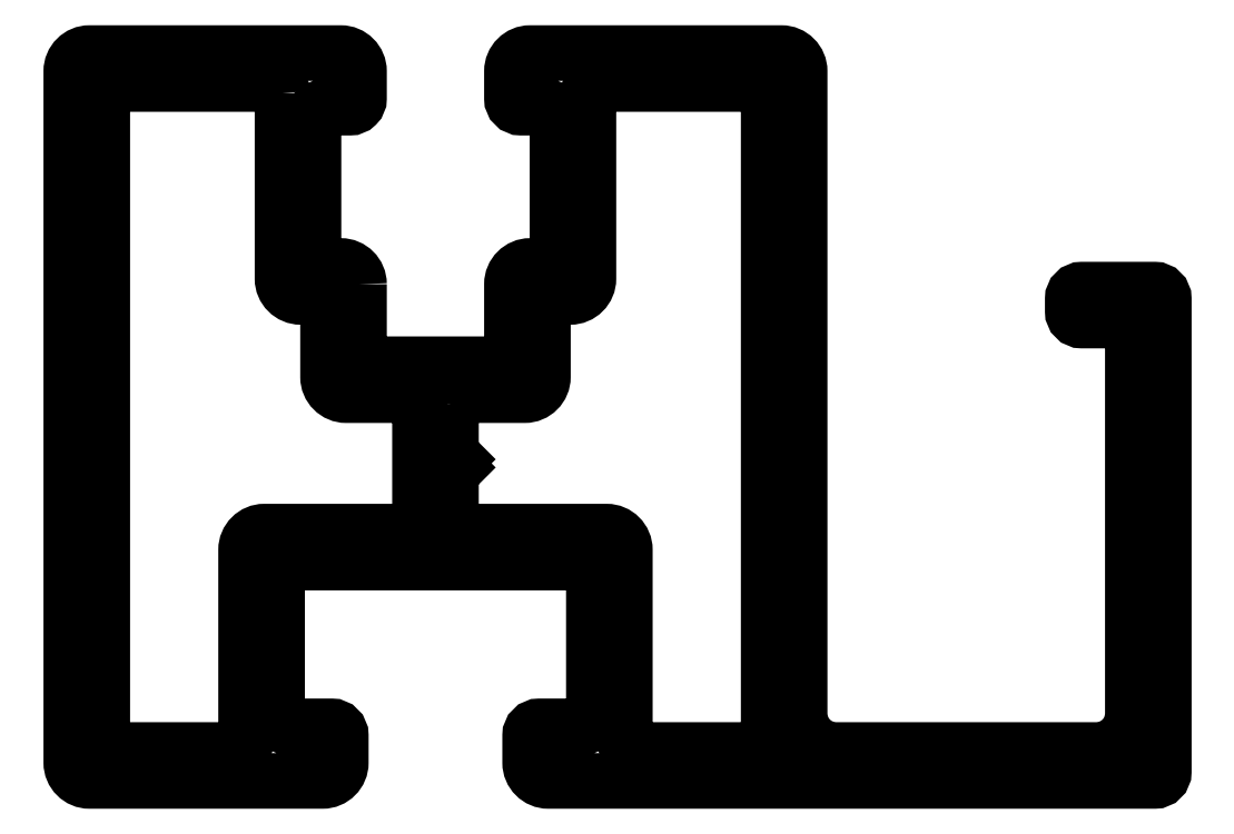
<metadata>
{"format":"dxf","ext":"dxf","renderer":"ezdxf+matplotlib","layout":"modelspace","background":"white","min_lineweight":24,"dpi":150}
</metadata>
<code>
0
SECTION
2
ENTITIES
0
POLYLINE
8
0
66
     1
10
0
20
0
30
0
70
     1
0
VERTEX
8
0
10
590.4
20
753.5
30
0
0
VERTEX
8
0
10
590.4
20
750.8
30
0
0
VERTEX
8
0
10
590.7
20
750.5
30
0
0
VERTEX
8
0
10
590.5
20
750.3
30
0
0
VERTEX
8
0
10
590.7
20
750.1
30
0
0
VERTEX
8
0
10
590.4
20
749.8
30
0
0
VERTEX
8
0
10
590.4
20
747
30
0
42
0.4142
0
VERTEX
8
0
10
590.9
20
746.5
30
0
0
VERTEX
8
0
10
599
20
746.5
30
0
42
-0.4142
0
VERTEX
8
0
10
600
20
745.5
30
0
0
VERTEX
8
0
10
600
20
735
30
0
42
0.4142
0
VERTEX
8
0
10
600.5
20
734.5
30
0
0
VERTEX
8
0
10
607.4
20
734.5
30
0
42
0.4142
0
VERTEX
8
0
10
607.9
20
735
30
0
0
VERTEX
8
0
10
607.9
20
770.6
30
0
42
0.4142
0
VERTEX
8
0
10
607.4
20
771.1
30
0
0
VERTEX
8
0
10
598.5
20
771.1
30
0
42
0.4142
0
VERTEX
8
0
10
598
20
770.6
30
0
0
VERTEX
8
0
10
598
20
760.4
30
0
42
-0.4142
0
VERTEX
8
0
10
597
20
759.4
30
0
0
VERTEX
8
0
10
596
20
759.4
30
0
42
0.4142
0
VERTEX
8
0
10
595.5
20
758.9
30
0
0
VERTEX
8
0
10
595.5
20
755
30
0
42
-0.4142
0
VERTEX
8
0
10
594.5
20
754
30
0
0
VERTEX
8
0
10
590.9
20
754
30
0
42
0.4142
0
SEQEND
8
0
0
POLYLINE
8
0
66
     1
10
0
20
0
30
0
70
     1
0
VERTEX
8
0
10
585.4
20
760.1
30
0
42
0.4142
0
VERTEX
8
0
10
584.4
20
761.1
30
0
0
VERTEX
8
0
10
583.4
20
761.1
30
0
42
-0.4142
0
VERTEX
8
0
10
582.9
20
761.6
30
0
0
VERTEX
8
0
10
582.9
20
769.3
30
0
42
-0.4142
0
VERTEX
8
0
10
583.4
20
769.8
30
0
0
VERTEX
8
0
10
584.9
20
769.8
30
0
42
0.4142
0
VERTEX
8
0
10
585.4
20
770.3
30
0
0
VERTEX
8
0
10
585.4
20
771.8
30
0
42
0.4142
0
VERTEX
8
0
10
584.4
20
772.8
30
0
0
VERTEX
8
0
10
570.6
20
772.8
30
0
42
0.4142
0
VERTEX
8
0
10
569.6
20
771.8
30
0
0
VERTEX
8
0
10
569.6
20
733.8
30
0
42
0.4142
0
VERTEX
8
0
10
570.6
20
732.8
30
0
0
VERTEX
8
0
10
583.4
20
732.8
30
0
42
0.4142
0
VERTEX
8
0
10
584.4
20
733.8
30
0
0
VERTEX
8
0
10
584.4
20
735.3
30
0
42
0.4142
0
VERTEX
8
0
10
583.9
20
735.8
30
0
0
VERTEX
8
0
10
581.4
20
735.8
30
0
42
-0.4142
0
VERTEX
8
0
10
580.9
20
736.3
30
0
0
VERTEX
8
0
10
580.9
20
744.3
30
0
42
-0.4142
0
VERTEX
8
0
10
581.4
20
744.8
30
0
0
VERTEX
8
0
10
597.8
20
744.8
30
0
42
-0.4142
0
VERTEX
8
0
10
598.3
20
744.3
30
0
0
VERTEX
8
0
10
598.3
20
736.3
30
0
42
-0.4142
0
VERTEX
8
0
10
597.8
20
735.8
30
0
0
VERTEX
8
0
10
595.3
20
735.8
30
0
42
0.4142
0
VERTEX
8
0
10
594.8
20
735.3
30
0
0
VERTEX
8
0
10
594.8
20
733.8
30
0
42
0.4142
0
VERTEX
8
0
10
595.8
20
732.8
30
0
0
VERTEX
8
0
10
629.1
20
732.8
30
0
42
0.4142
0
VERTEX
8
0
10
629.6
20
733.3
30
0
0
VERTEX
8
0
10
629.6
20
759.3
30
0
42
0.4142
0
VERTEX
8
0
10
629.1
20
759.8
30
0
0
VERTEX
8
0
10
625.1
20
759.8
30
0
42
0.4142
0
VERTEX
8
0
10
624.6
20
759.3
30
0
0
VERTEX
8
0
10
624.6
20
758.6
30
0
42
0.4142
0
VERTEX
8
0
10
625.1
20
758.1
30
0
0
VERTEX
8
0
10
627.4
20
758.1
30
0
42
-0.4142
0
VERTEX
8
0
10
627.9
20
757.6
30
0
0
VERTEX
8
0
10
627.9
20
736.5
30
0
42
-0.4142
0
VERTEX
8
0
10
625.9
20
734.5
30
0
0
VERTEX
8
0
10
611.6
20
734.5
30
0
42
-0.4142
0
VERTEX
8
0
10
609.6
20
736.5
30
0
0
VERTEX
8
0
10
609.6
20
771.8
30
0
42
0.4142
0
VERTEX
8
0
10
608.6
20
772.8
30
0
0
VERTEX
8
0
10
594.8
20
772.8
30
0
42
0.4142
0
VERTEX
8
0
10
593.8
20
771.8
30
0
0
VERTEX
8
0
10
593.8
20
770.3
30
0
42
0.4142
0
VERTEX
8
0
10
594.3
20
769.8
30
0
0
VERTEX
8
0
10
595.8
20
769.8
30
0
42
-0.4142
0
VERTEX
8
0
10
596.3
20
769.3
30
0
0
VERTEX
8
0
10
596.3
20
761.6
30
0
42
-0.4142
0
VERTEX
8
0
10
595.8
20
761.1
30
0
0
VERTEX
8
0
10
594.8
20
761.1
30
0
42
0.4142
0
VERTEX
8
0
10
593.8
20
760.1
30
0
0
VERTEX
8
0
10
593.8
20
756.2
30
0
42
-0.4142
0
VERTEX
8
0
10
593.3
20
755.7
30
0
0
VERTEX
8
0
10
585.9
20
755.7
30
0
42
-0.4142
0
VERTEX
8
0
10
585.4
20
756.2
30
0
0
SEQEND
8
0
0
POLYLINE
8
0
66
     1
10
0
20
0
30
0
70
     1
0
VERTEX
8
0
10
581.2
20
770.6
30
0
42
0.4142
0
VERTEX
8
0
10
580.7
20
771.1
30
0
0
VERTEX
8
0
10
571.8
20
771.1
30
0
42
0.4142
0
VERTEX
8
0
10
571.3
20
770.6
30
0
0
VERTEX
8
0
10
571.3
20
735
30
0
42
0.4142
0
VERTEX
8
0
10
571.8
20
734.5
30
0
0
VERTEX
8
0
10
578.7
20
734.5
30
0
42
0.4142
0
VERTEX
8
0
10
579.2
20
735
30
0
0
VERTEX
8
0
10
579.2
20
745.5
30
0
42
-0.4142
0
VERTEX
8
0
10
580.2
20
746.5
30
0
0
VERTEX
8
0
10
588.2
20
746.5
30
0
42
0.4142
0
VERTEX
8
0
10
588.7
20
747
30
0
0
VERTEX
8
0
10
588.7
20
753.5
30
0
42
0.4142
0
VERTEX
8
0
10
588.2
20
754
30
0
0
VERTEX
8
0
10
584.7
20
754
30
0
42
-0.4142
0
VERTEX
8
0
10
583.7
20
755
30
0
0
VERTEX
8
0
10
583.7
20
758.9
30
0
42
0.4142
0
VERTEX
8
0
10
583.2
20
759.4
30
0
0
VERTEX
8
0
10
582.2
20
759.4
30
0
42
-0.4142
0
VERTEX
8
0
10
581.2
20
760.4
30
0
0
SEQEND
8
0
0
ENDSEC
0
EOF

</code>
